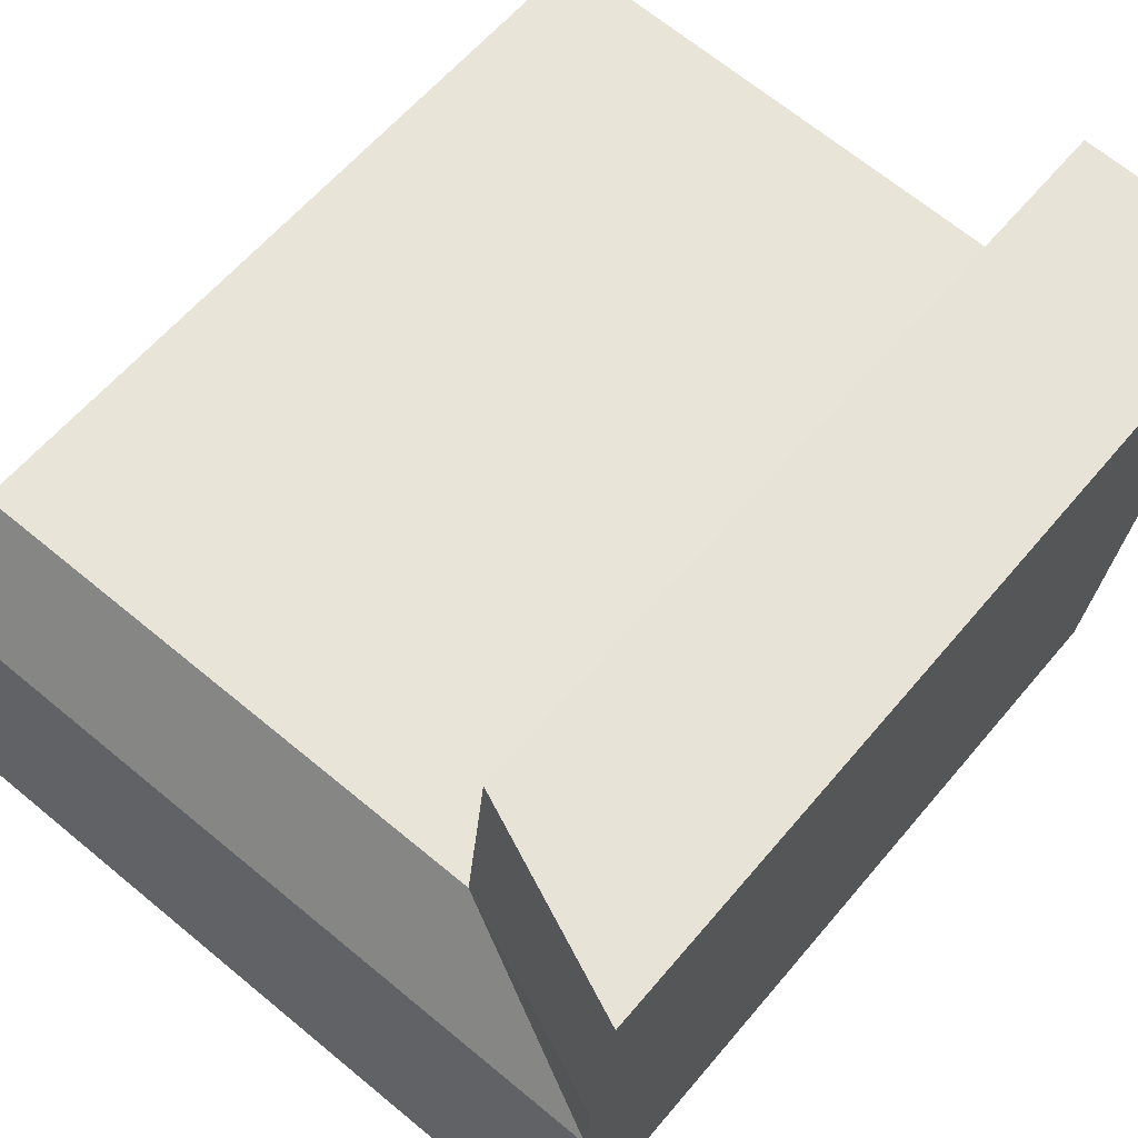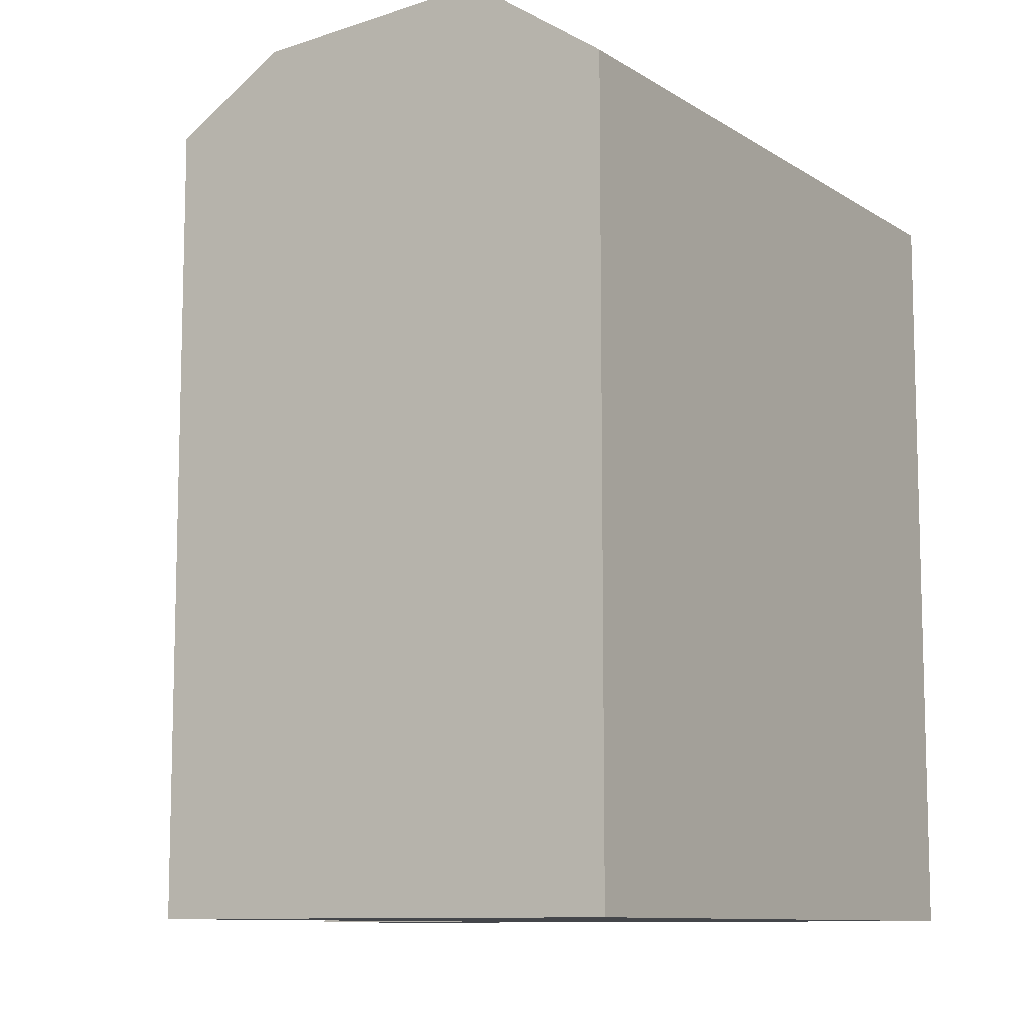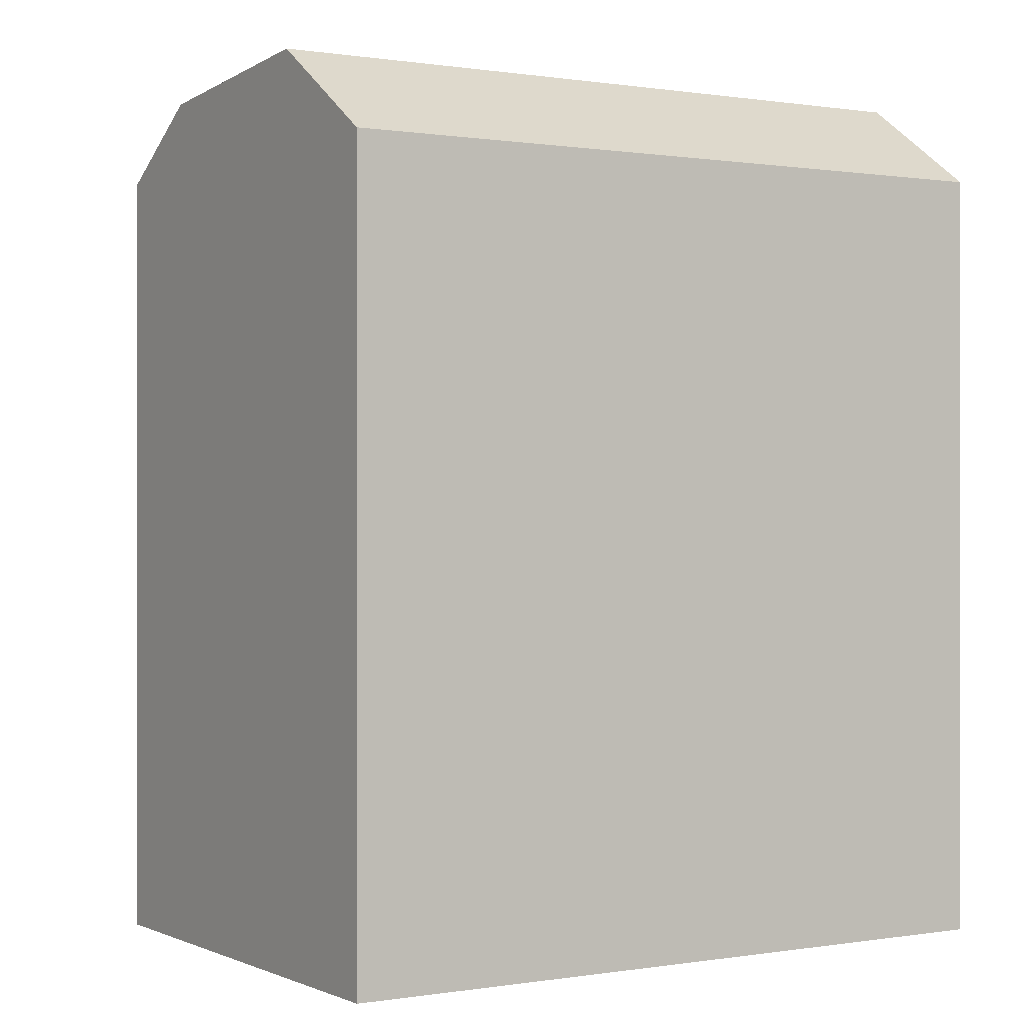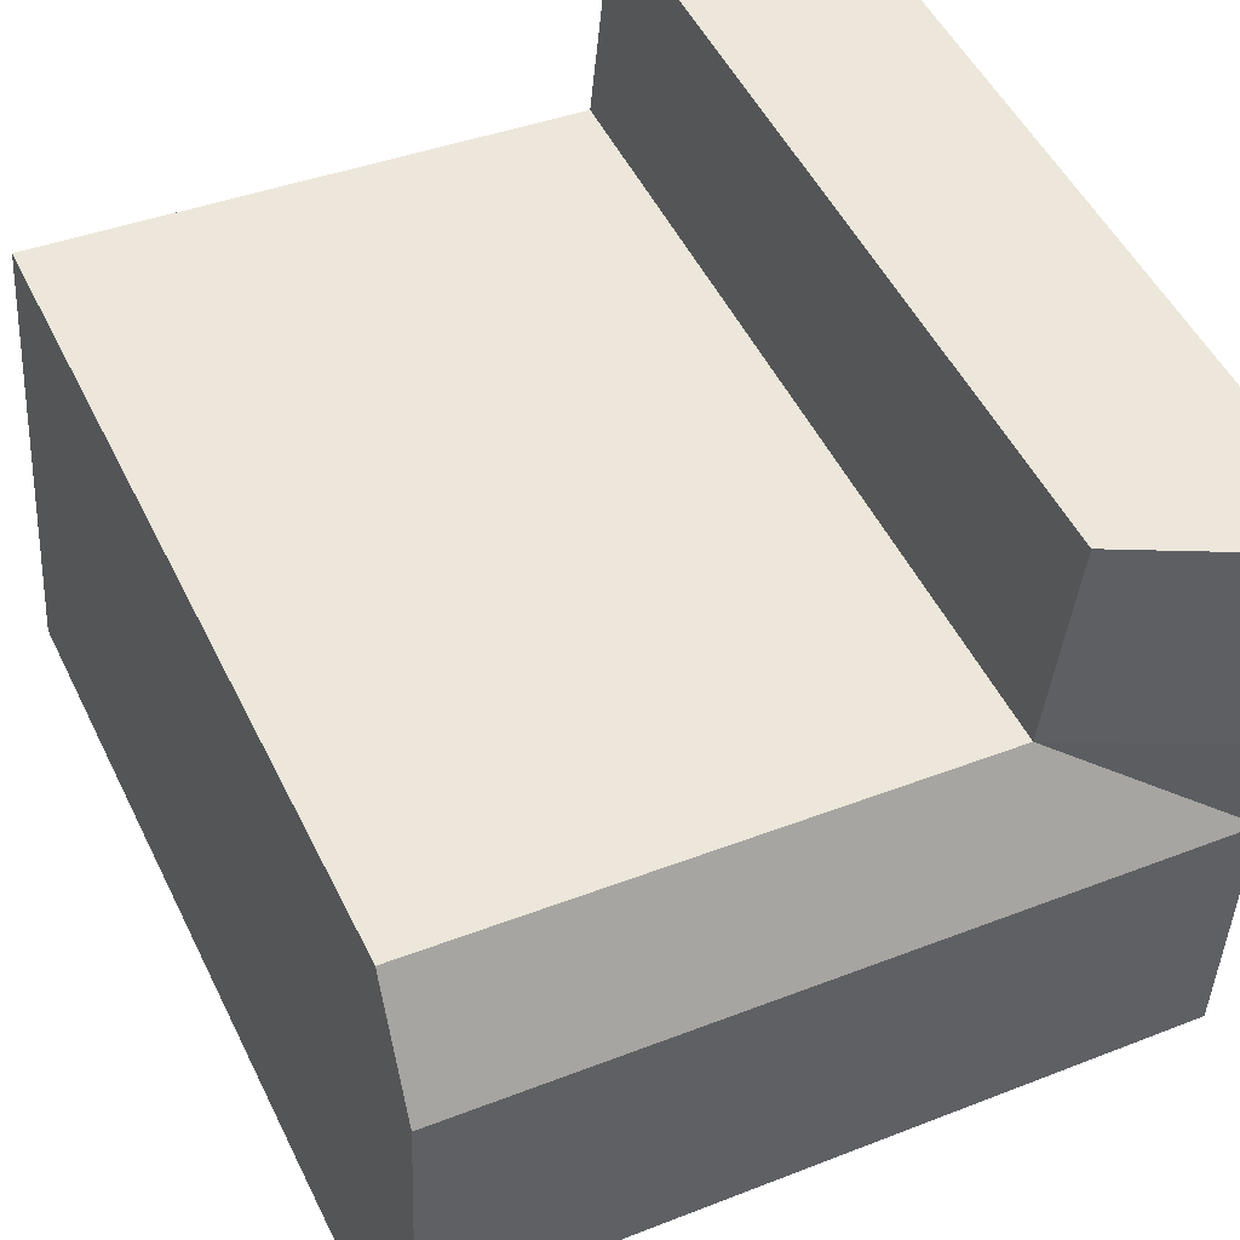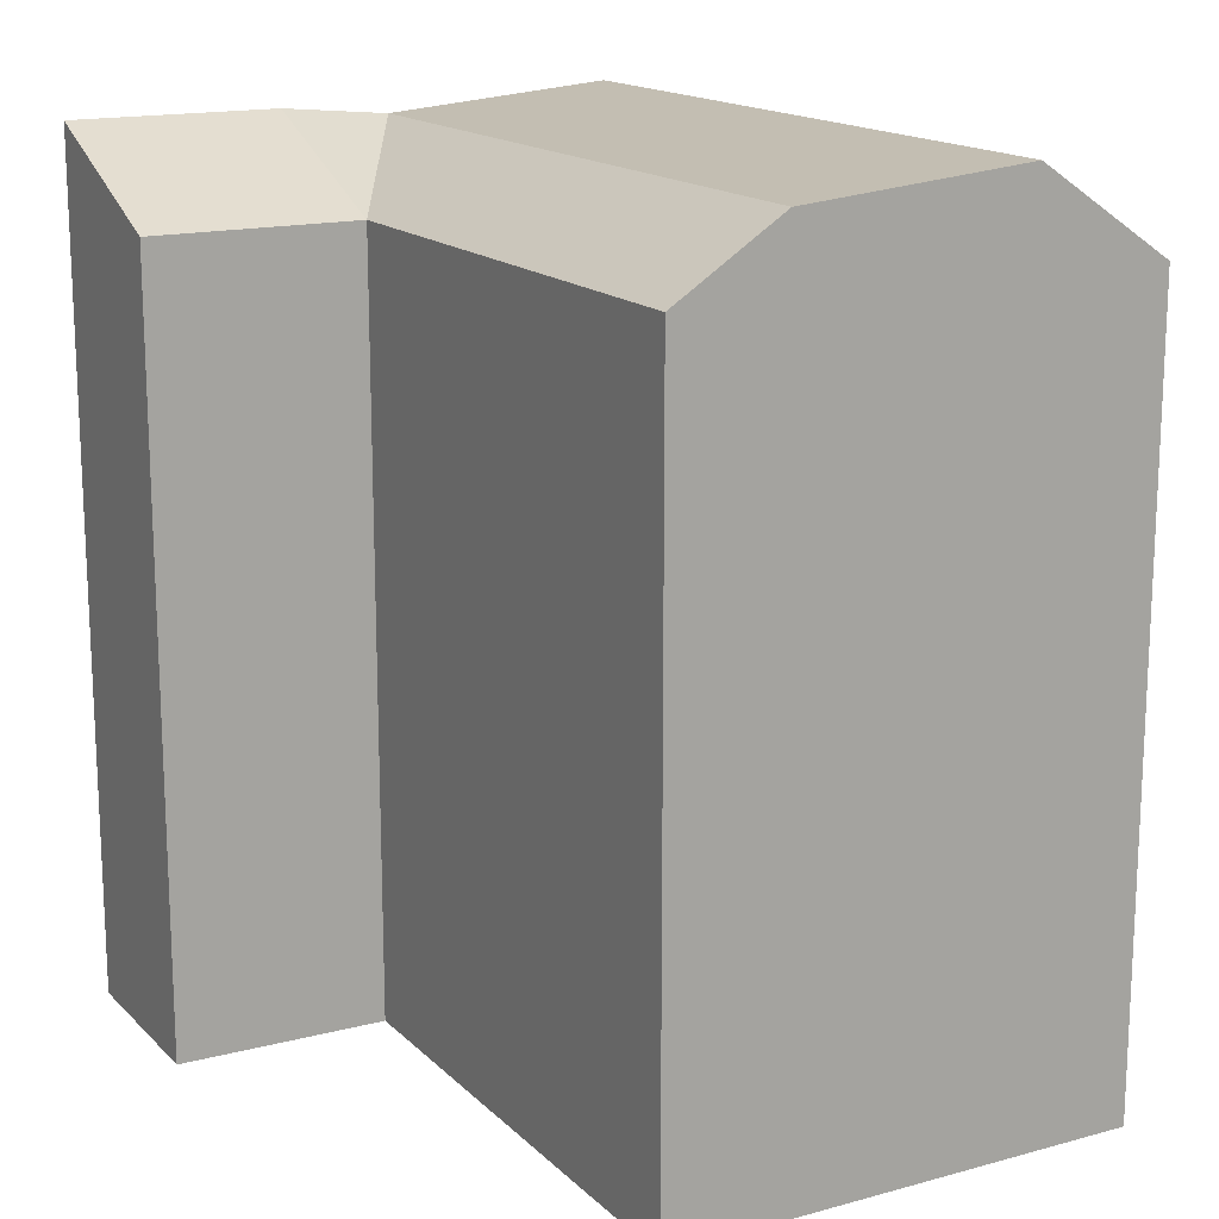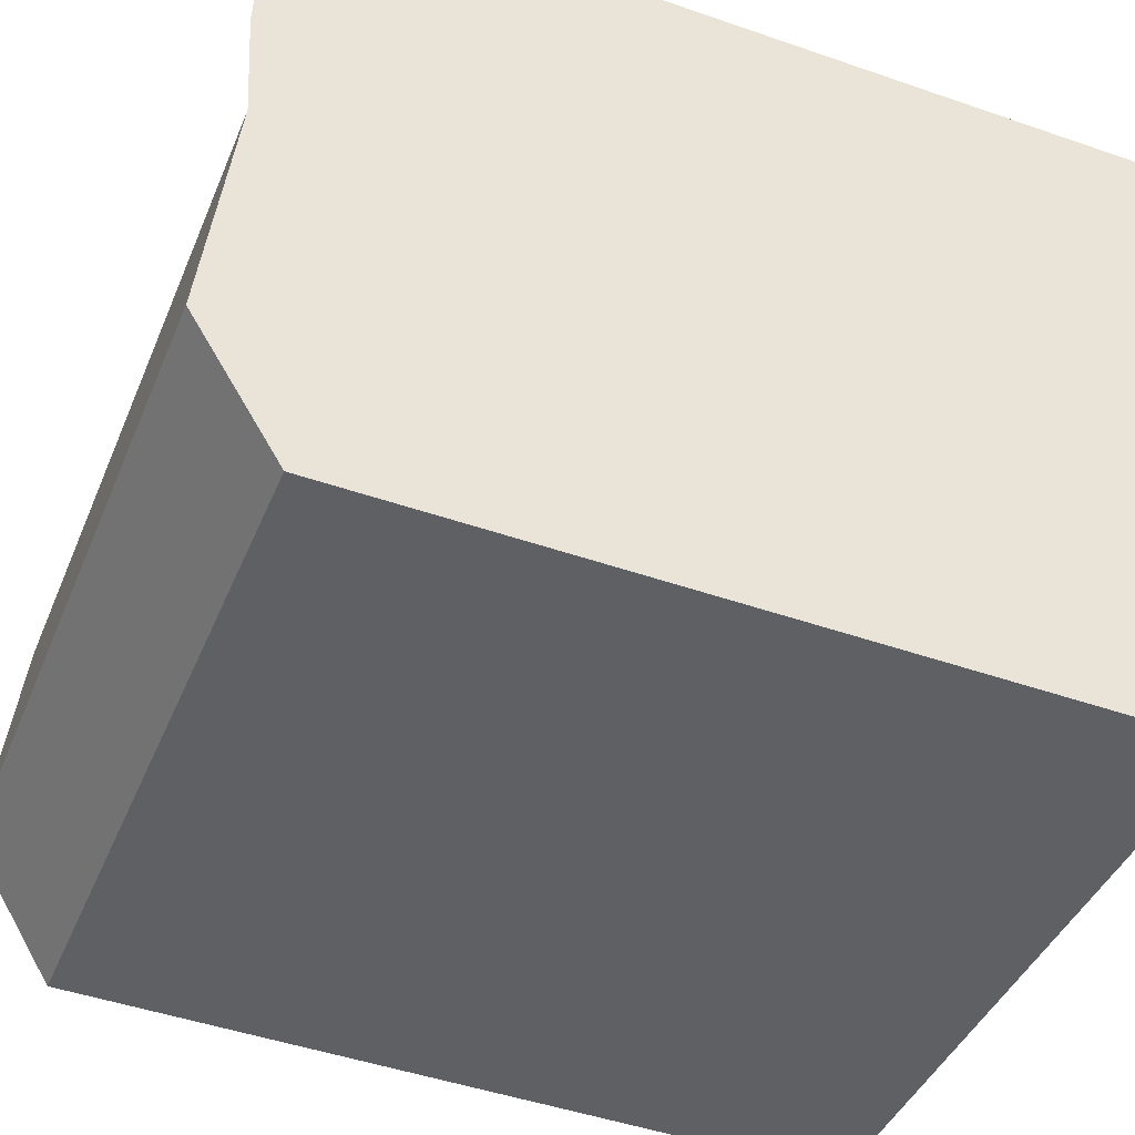
<metadata>
{"format":"obj","ext":"obj","renderer":"f3d","projection":"perspective","resolution":1024,"background":"white","views":[{"elev":59.4,"azim":-140.6,"up":"+Z"},{"elev":-9.8,"azim":117.2,"up":"+Y"},{"elev":0.3,"azim":143.0,"up":"+Y"},{"elev":50.9,"azim":154.4,"up":"+Z"},{"elev":16.0,"azim":55.9,"up":"+Y"},{"elev":-47.2,"azim":-111.4,"up":"+Z"}]}
</metadata>
<code>
v  20.16 20.05 -16.11
v  6.413 22.39 -13.83
v  19.88 22.39 -12.63
v  6.782 20.05 -17.3
v  1.514 22.39 -14.26
v  1.883 20.05 -17.74
v  5.775 21.86 -7.816
v  19.39 21.86 -6.607
v  0.8761 21.86 -8.252
v  5.475 20.05 -4.988
v  19.16 20.05 -3.772
v  0.5759 22.13 -5.423
v  4.896 20.05 0.4651
v  0.0004708 22.13 -0.0007
v  0 0 0
v  1.882 1.086e-15 -17.74
v  1.514 8.732e-16 -14.26
v  0.8757 5.052e-16 -8.251
v  0.5755 3.32e-16 -5.422
v  20.16 9.867e-16 -16.11
v  19.16 2.309e-16 -3.771
v  19.88 7.733e-16 -12.63
v  19.39 4.045e-16 -6.607
v  6.781 1.059e-15 -17.3
v  5.474 3.054e-16 -4.987
v  4.896 -2.852e-17 0.4657
g defaultobject
f 1 2 3
f 2 1 4
f 2 4 5
f 5 4 6
f 3 7 8
f 7 3 2
f 7 2 9
f 9 2 5
f 8 10 11
f 10 8 7
f 10 7 9
f 9 12 10
f 13 12 14
f 12 13 10
f 6 9 5
f 9 14 12
f 14 9 15
f 15 9 6
f 15 6 16
f 15 16 17
f 15 17 18
f 15 18 19
f 8 1 3
f 1 8 11
f 1 11 20
f 20 11 21
f 20 21 22
f 22 21 23
f 20 4 1
f 4 20 6
f 6 20 16
f 16 20 24
f 21 10 25
f 10 21 11
f 25 13 26
f 13 25 10
f 26 14 15
f 14 26 13
f 15 25 26
f 25 15 19
f 25 23 21
f 23 25 22
f 22 25 19
f 22 19 18
f 22 18 17
f 22 17 20
f 20 17 24
f 24 17 16

</code>
